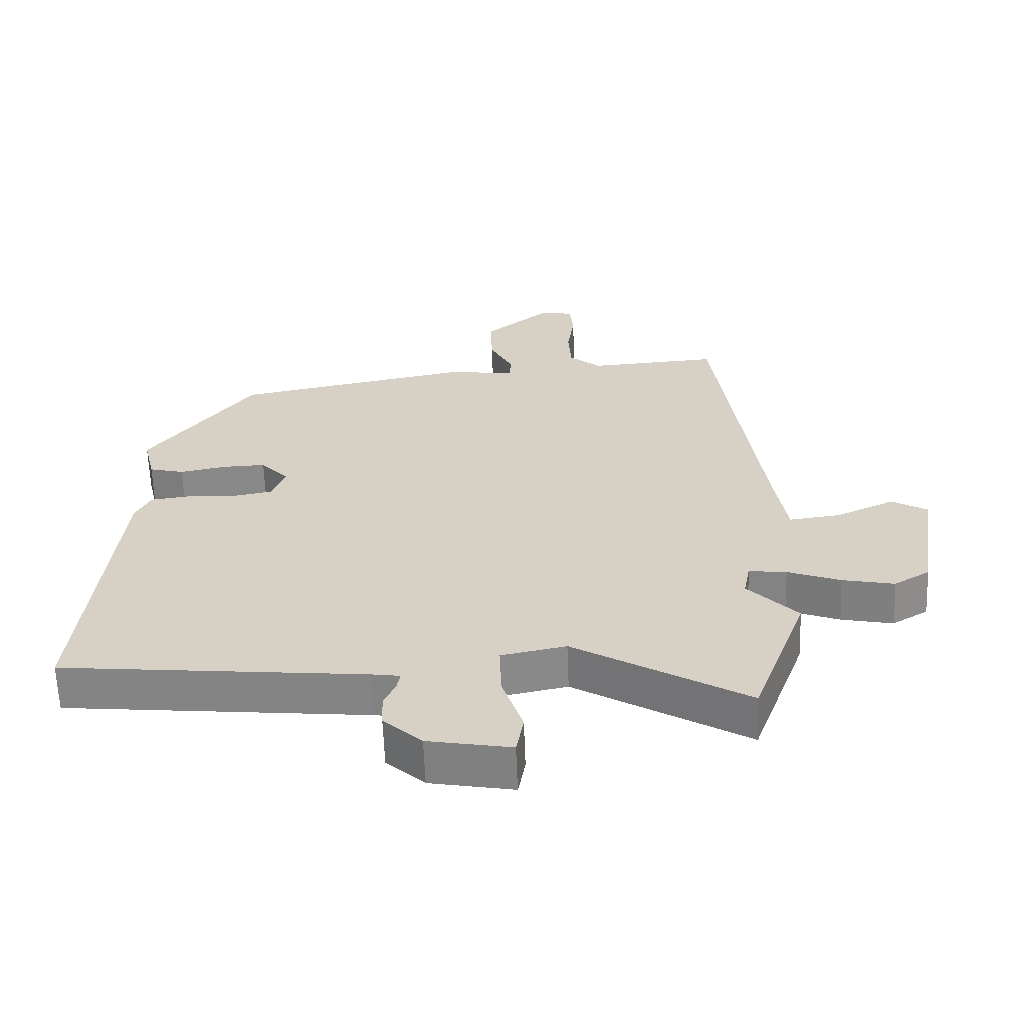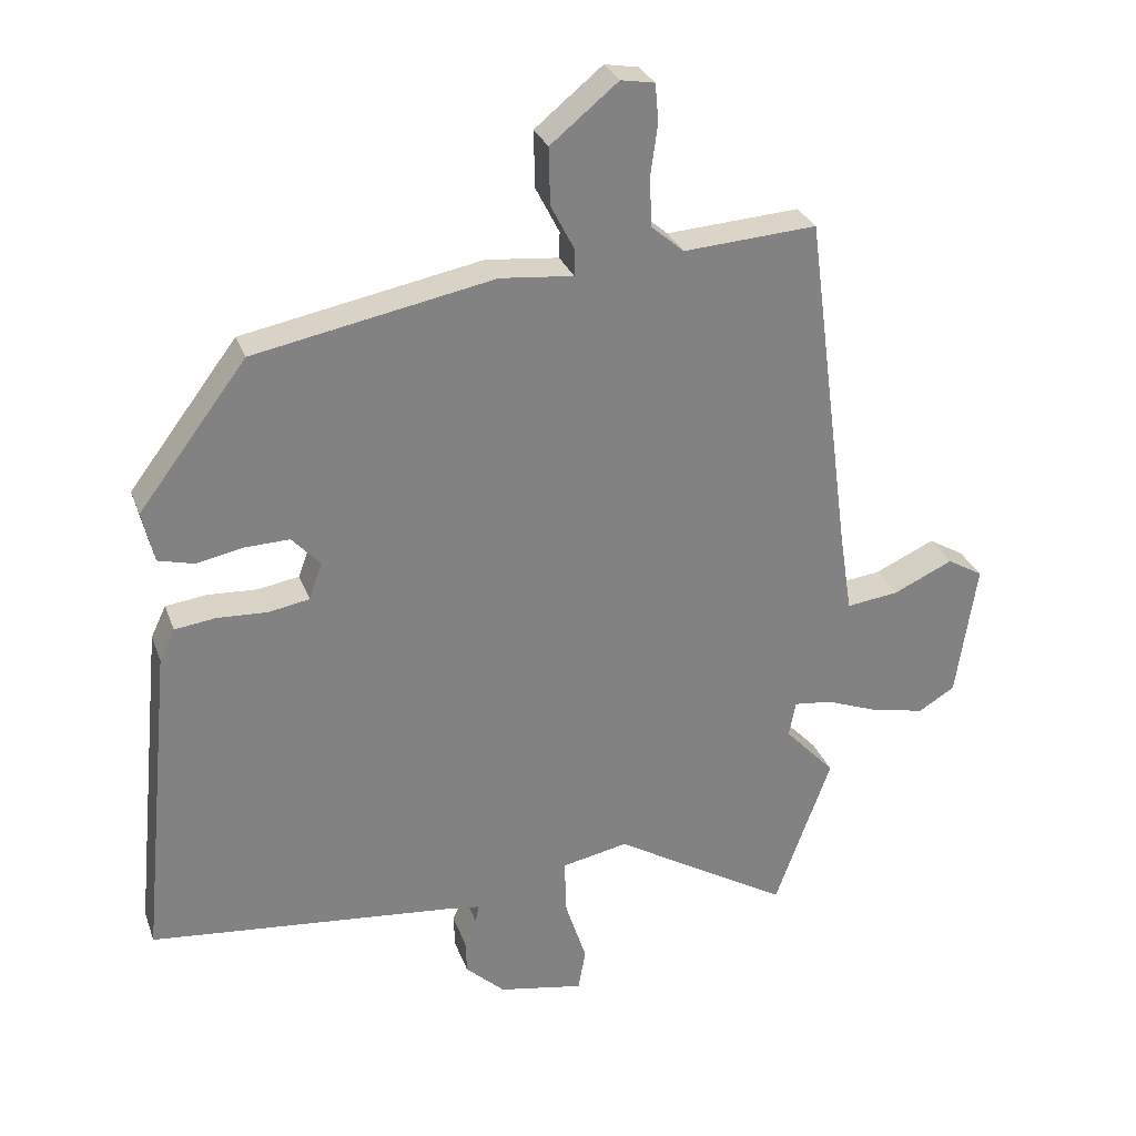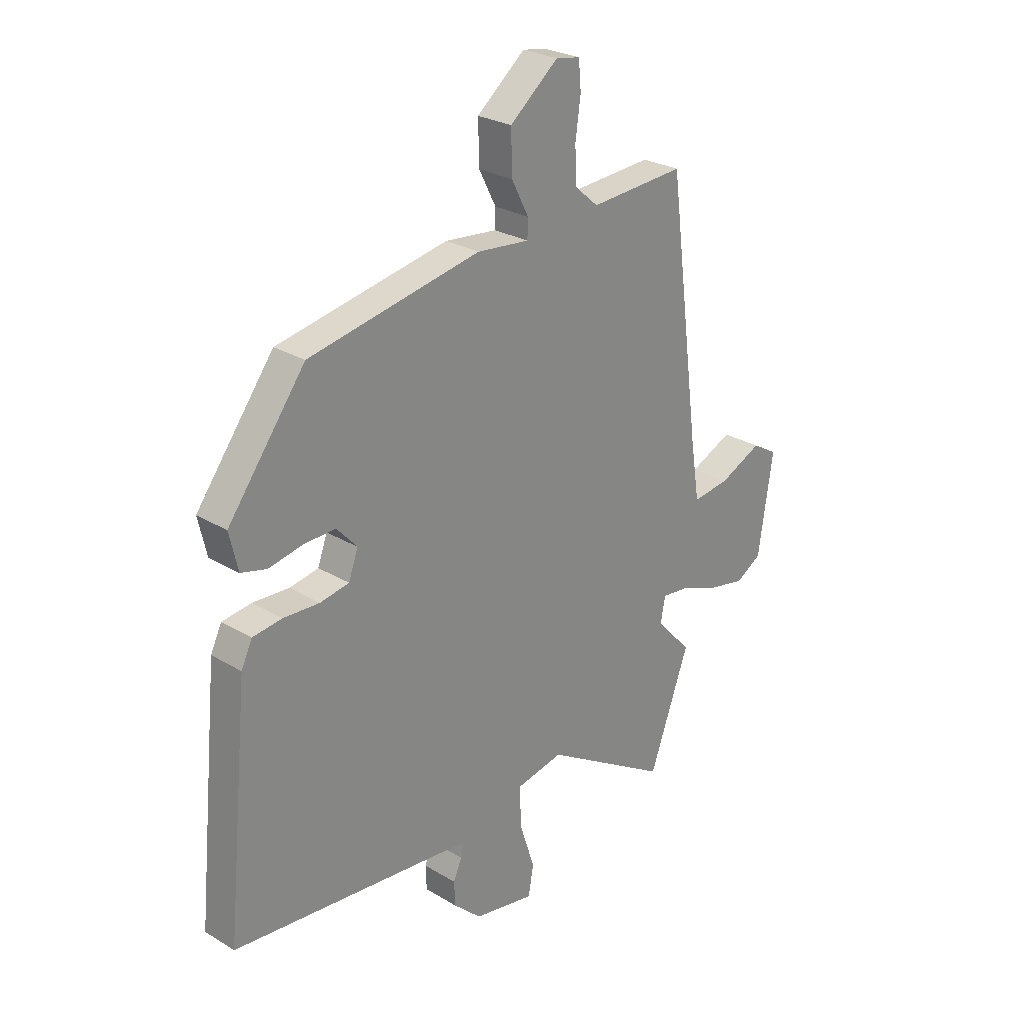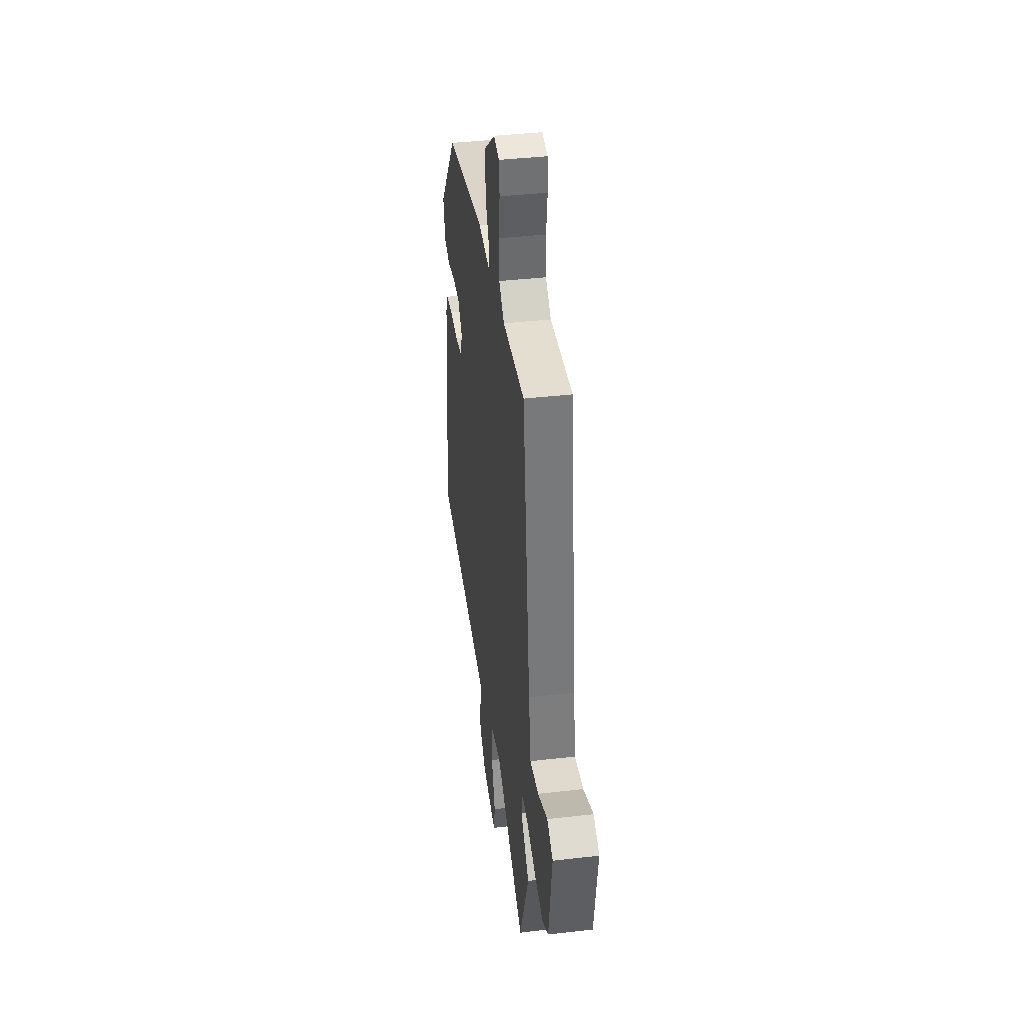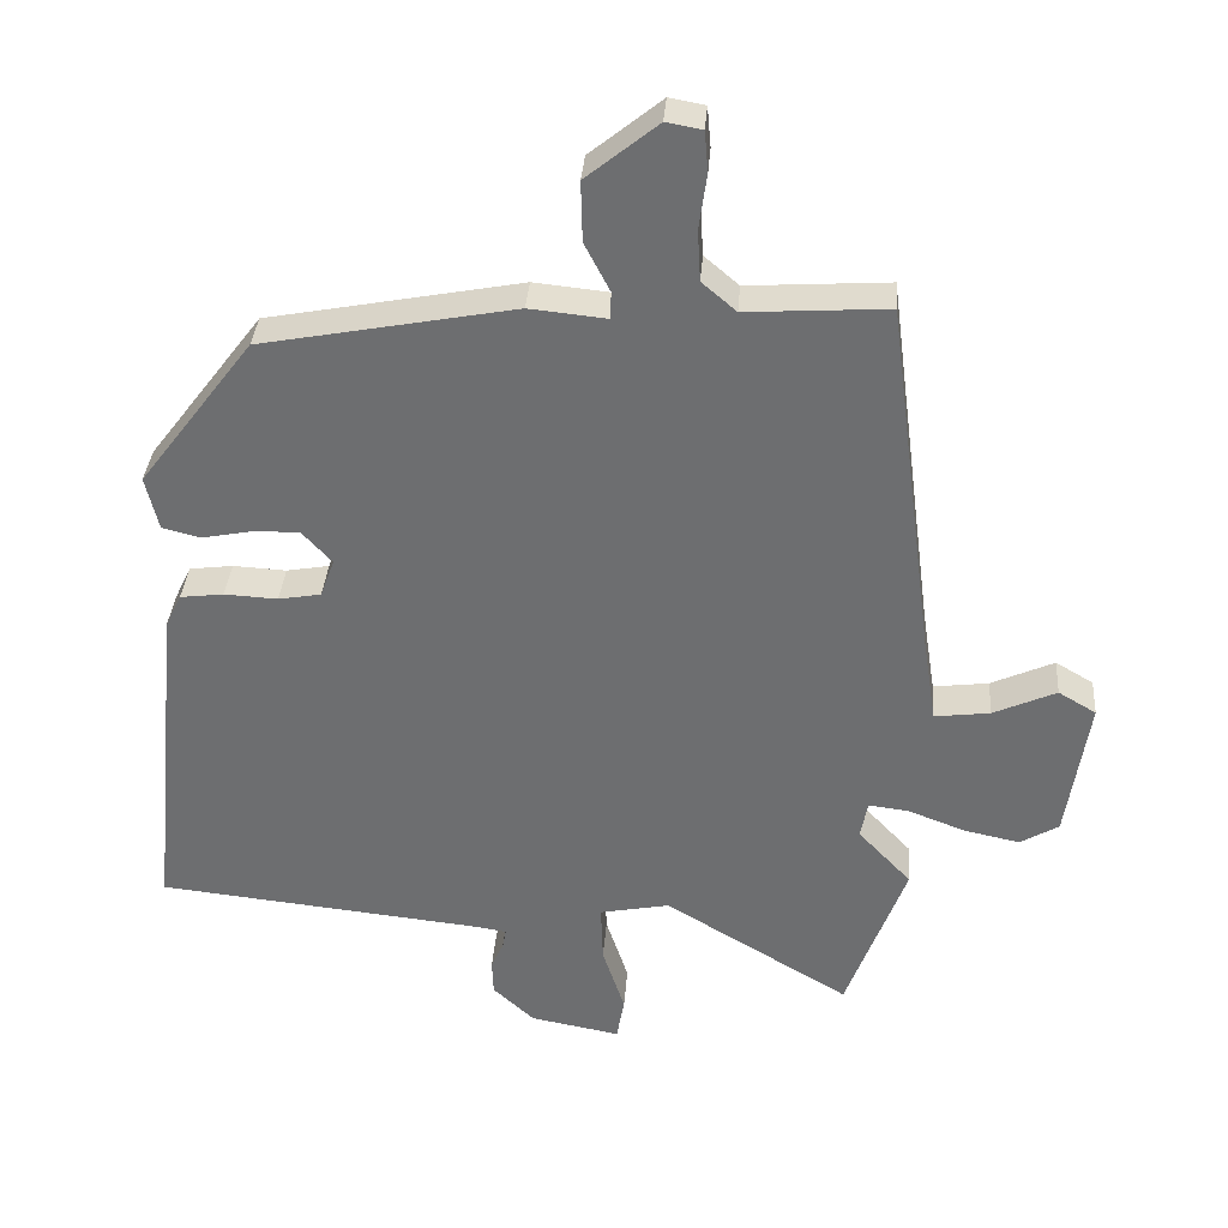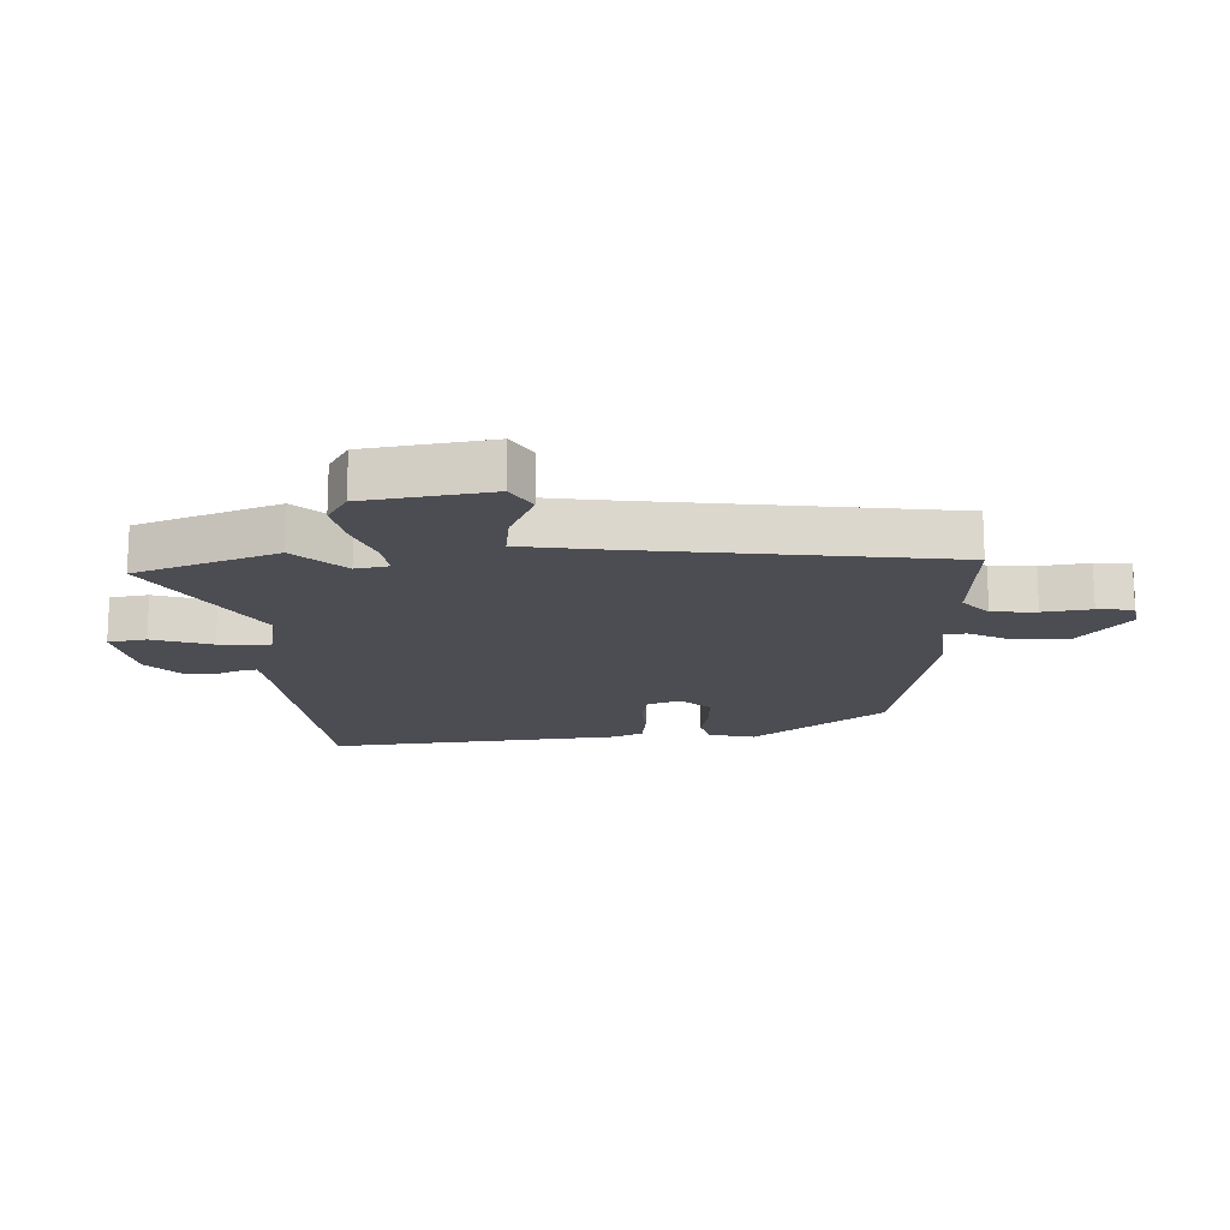
<metadata>
{"format":"obj","ext":"obj","renderer":"f3d","projection":"perspective","resolution":1024,"background":"white","views":[{"elev":-62.4,"azim":-177.8,"up":"+Z"},{"elev":29.2,"azim":162.1,"up":"+Z"},{"elev":26.5,"azim":133.3,"up":"+Z"},{"elev":40.3,"azim":-98.1,"up":"+Z"},{"elev":35.3,"azim":-175.7,"up":"+Z"},{"elev":-16.4,"azim":-87.6,"up":"+Y"}]}
</metadata>
<code>
v -0.467 0.07 0.551
v -0.266 0.07 0.538
v -0.217 0.07 0.58
v -0.213 0.07 0.653
v -0.224 0.07 0.732
v -0.219 0.07 0.79
v -0.168 0.07 0.799
v -0.066 0.07 0.716
v -0.068 0.07 0.63
v -0.104 0.07 0.56
v -0.103 0.07 0.521
v 0.007 0.07 0.532
v 0.368 0.07 0.463
v 0.531 0.07 0.247
v 0.513 0.07 0.17
v 0.459 0.07 0.156
v 0.388 0.07 0.17
v 0.321 0.07 0.172
v 0.278 0.07 0.125
v 0.298 0.07 0.07
v 0.359 0.07 0.059
v 0.435 0.07 0.063
v 0.497 0.07 0.055
v 0.52 0.07 0.007
v 0.568 0.07 -0.479
v 0.101 0.07 -0.527
v 0.055 0.07 -0.534
v 0.06 0.07 -0.561
v 0.078 0.07 -0.602
v 0.076 0.07 -0.653
v 0.017 0.07 -0.708
v -0.112 0.07 -0.732
v -0.123 0.07 -0.669
v -0.091 0.07 -0.571
v -0.088 0.07 -0.486
v -0.188 0.07 -0.466
v -0.454 0.07 -0.626
v -0.539 0.07 -0.393
v -0.463 0.07 -0.312
v -0.473 0.07 -0.258
v -0.531 0.07 -0.265
v -0.612 0.07 -0.296
v -0.692 0.07 -0.313
v -0.747 0.07 -0.28
v -0.778 0.07 -0.074
v -0.724 0.07 -0.042
v -0.634 0.07 -0.083
v -0.555 0.07 -0.093
v -0.536 0.07 0.028
v -0.467 0 0.551
v -0.266 0 0.538
v -0.217 0 0.58
v -0.213 0 0.653
v -0.224 0 0.732
v -0.219 0 0.79
v -0.168 0 0.799
v -0.066 0 0.716
v -0.068 0 0.63
v -0.104 0 0.56
v -0.103 0 0.521
v 0.007 0 0.532
v 0.368 0 0.463
v 0.531 0 0.247
v 0.513 0 0.17
v 0.459 0 0.156
v 0.388 0 0.17
v 0.321 0 0.172
v 0.278 0 0.125
v 0.298 0 0.07
v 0.359 0 0.059
v 0.435 0 0.063
v 0.497 0 0.055
v 0.52 0 0.007
v 0.568 0 -0.479
v 0.101 0 -0.527
v 0.055 0 -0.534
v 0.06 0 -0.561
v 0.078 0 -0.602
v 0.076 0 -0.653
v 0.017 0 -0.708
v -0.112 0 -0.732
v -0.123 0 -0.669
v -0.091 0 -0.571
v -0.088 0 -0.486
v -0.188 0 -0.466
v -0.454 0 -0.626
v -0.539 0 -0.393
v -0.463 0 -0.312
v -0.473 0 -0.258
v -0.531 0 -0.265
v -0.612 0 -0.296
v -0.692 0 -0.313
v -0.747 0 -0.28
v -0.778 0 -0.074
v -0.724 0 -0.042
v -0.634 0 -0.083
v -0.555 0 -0.093
v -0.536 0 0.028
f 44 45 46 47
f 44 47 48
f 41 42 43 44
f 40 41 44 48
f 36 37 38 39
f 35 36 39 40
f 31 32 33 34
f 31 34 35
f 28 29 30 31
f 27 28 31 35
f 26 27 35 40
f 21 22 23 24
f 20 21 24 25
f 14 15 16 17
f 14 17 18
f 11 12 13 14
f 11 14 18
f 7 8 9 10
f 7 10 11
f 4 5 6 7
f 3 4 7 11
f 2 3 11 18
f 49 1 2 18
f 20 25 26 40
f 19 20 40 48
f 18 19 48 49
f 96 95 94 93
f 97 96 93
f 93 92 91 90
f 97 93 90 89
f 88 87 86 85
f 89 88 85 84
f 83 82 81 80
f 84 83 80
f 80 79 78 77
f 84 80 77 76
f 89 84 76 75
f 73 72 71 70
f 74 73 70 69
f 66 65 64 63
f 67 66 63
f 63 62 61 60
f 67 63 60
f 59 58 57 56
f 60 59 56
f 56 55 54 53
f 60 56 53 52
f 67 60 52 51
f 67 51 50 98
f 89 75 74 69
f 97 89 69 68
f 98 97 68 67
f 1 50 51 2
f 2 51 52 3
f 3 52 53 4
f 4 53 54 5
f 5 54 55 6
f 6 55 56 7
f 7 56 57 8
f 8 57 58 9
f 9 58 59 10
f 10 59 60 11
f 11 60 61 12
f 12 61 62 13
f 13 62 63 14
f 14 63 64 15
f 15 64 65 16
f 16 65 66 17
f 17 66 67 18
f 18 67 68 19
f 19 68 69 20
f 20 69 70 21
f 21 70 71 22
f 22 71 72 23
f 23 72 73 24
f 24 73 74 25
f 25 74 75 26
f 26 75 76 27
f 27 76 77 28
f 28 77 78 29
f 29 78 79 30
f 30 79 80 31
f 31 80 81 32
f 32 81 82 33
f 33 82 83 34
f 34 83 84 35
f 35 84 85 36
f 36 85 86 37
f 37 86 87 38
f 38 87 88 39
f 39 88 89 40
f 40 89 90 41
f 41 90 91 42
f 42 91 92 43
f 43 92 93 44
f 44 93 94 45
f 45 94 95 46
f 46 95 96 47
f 47 96 97 48
f 48 97 98 49
f 49 98 50 1

</code>
